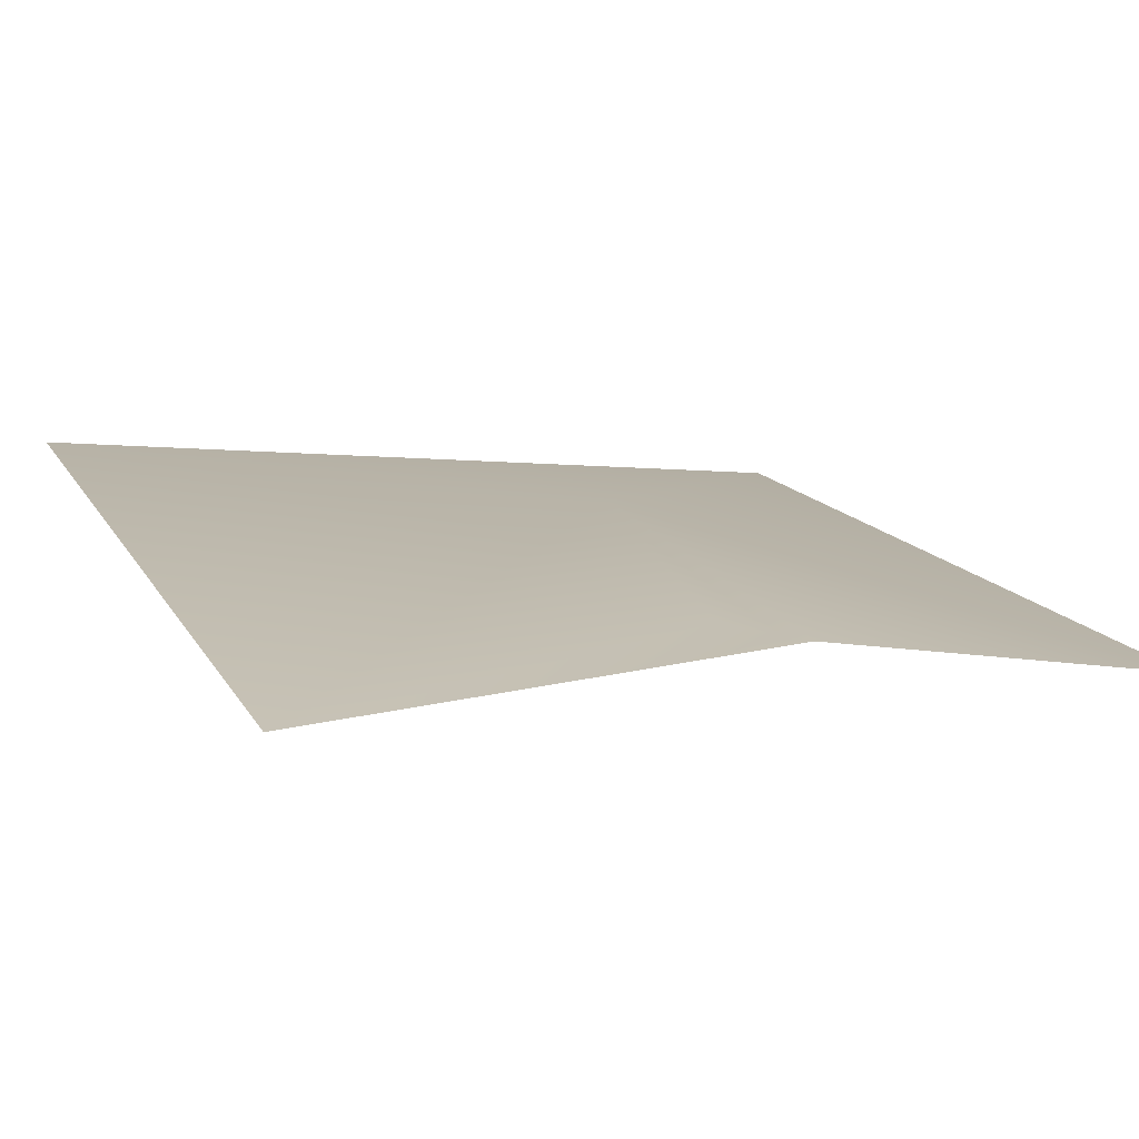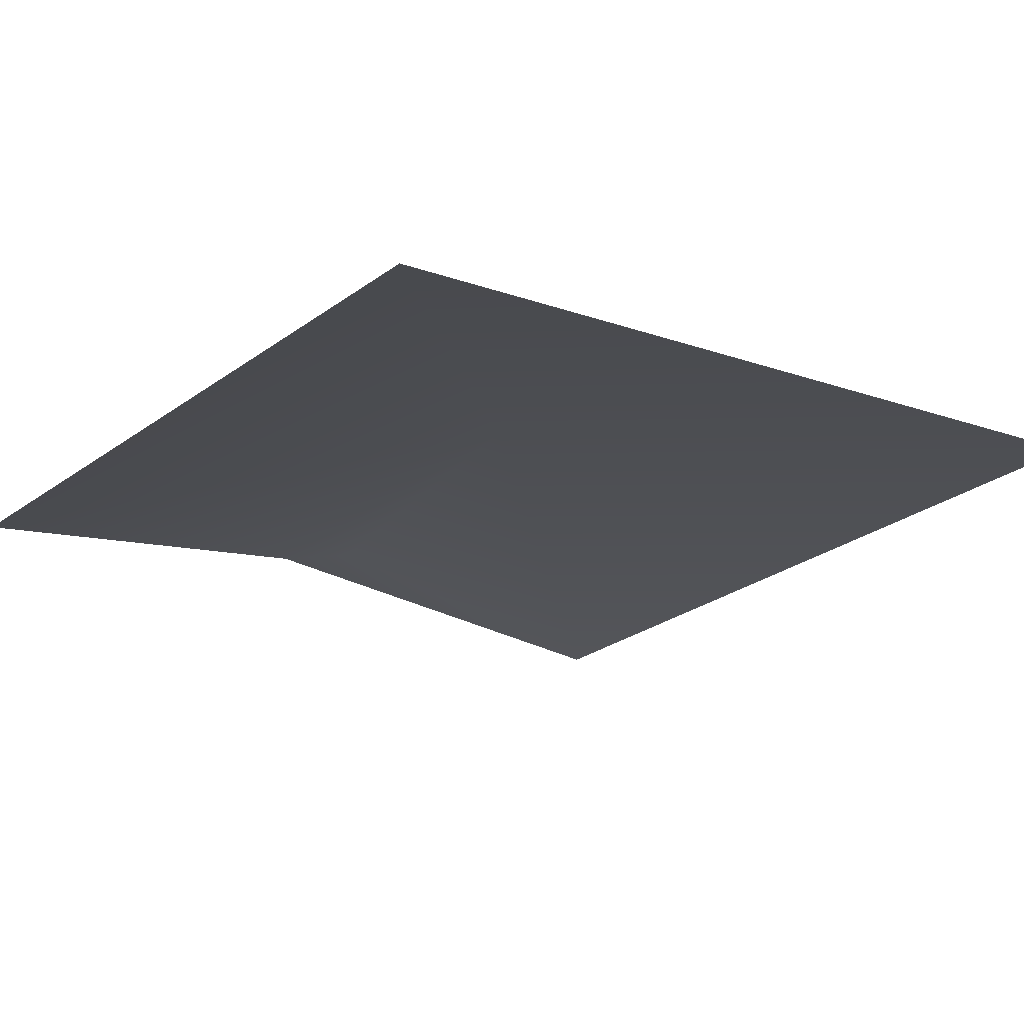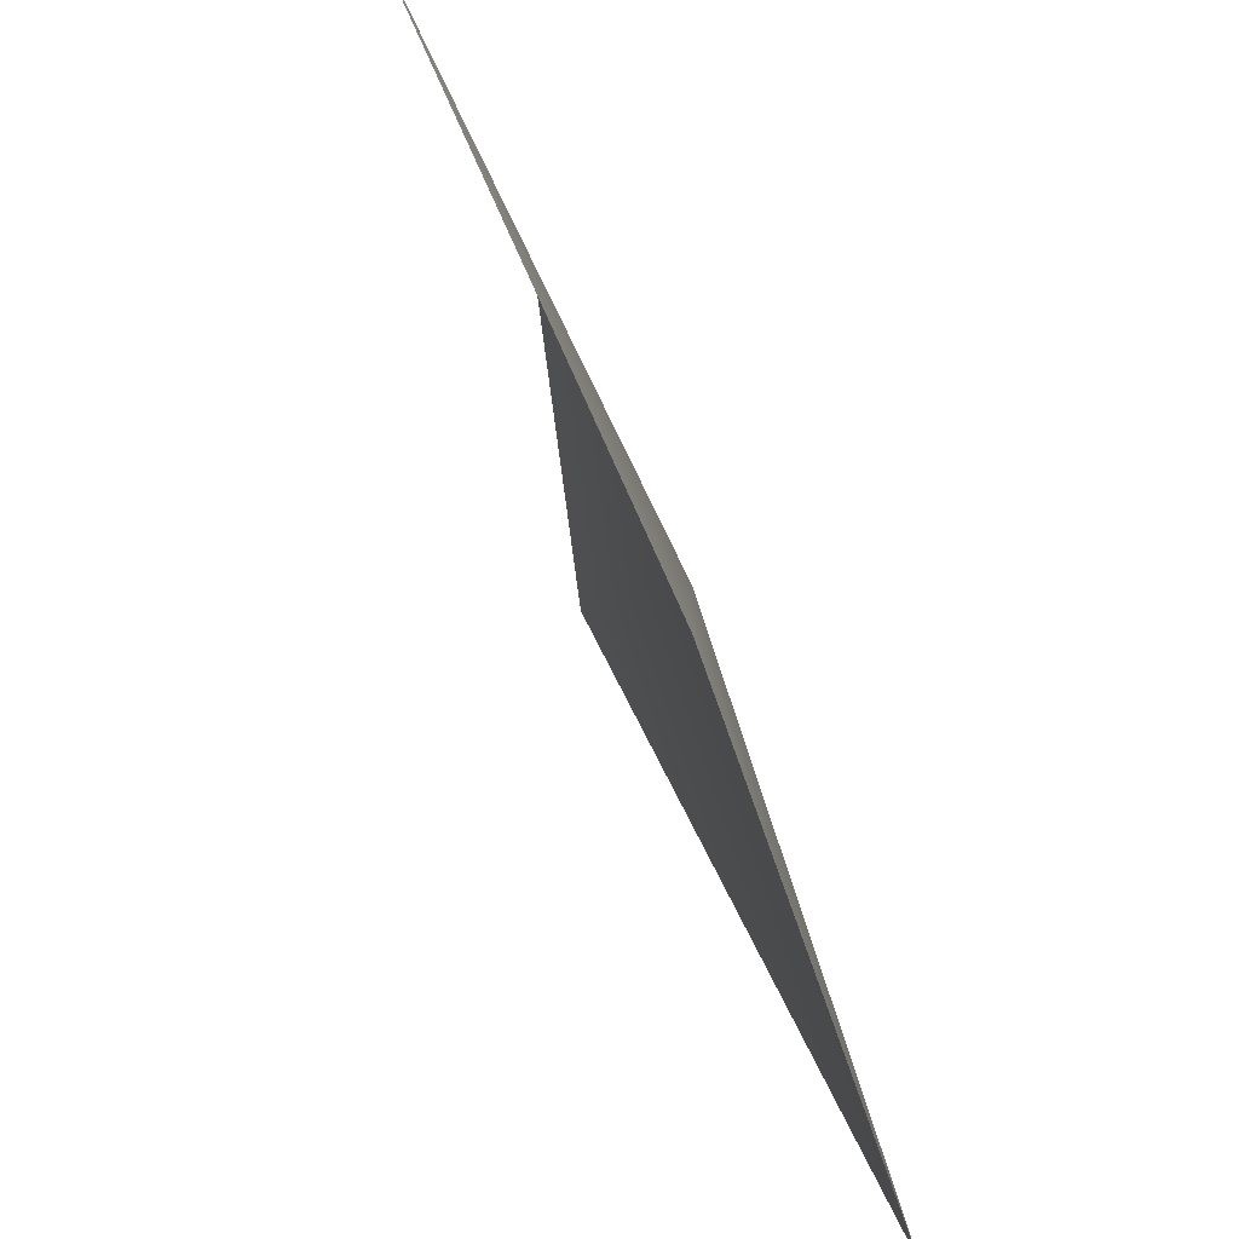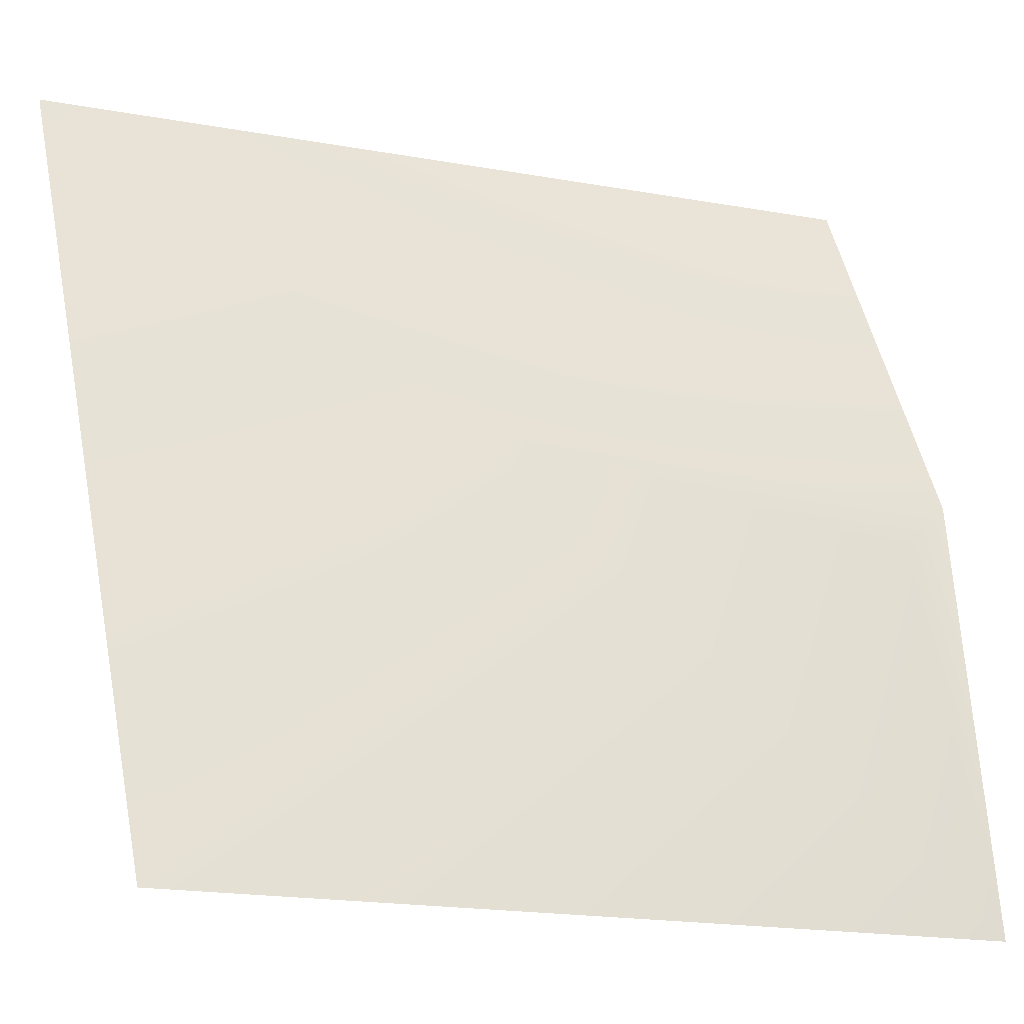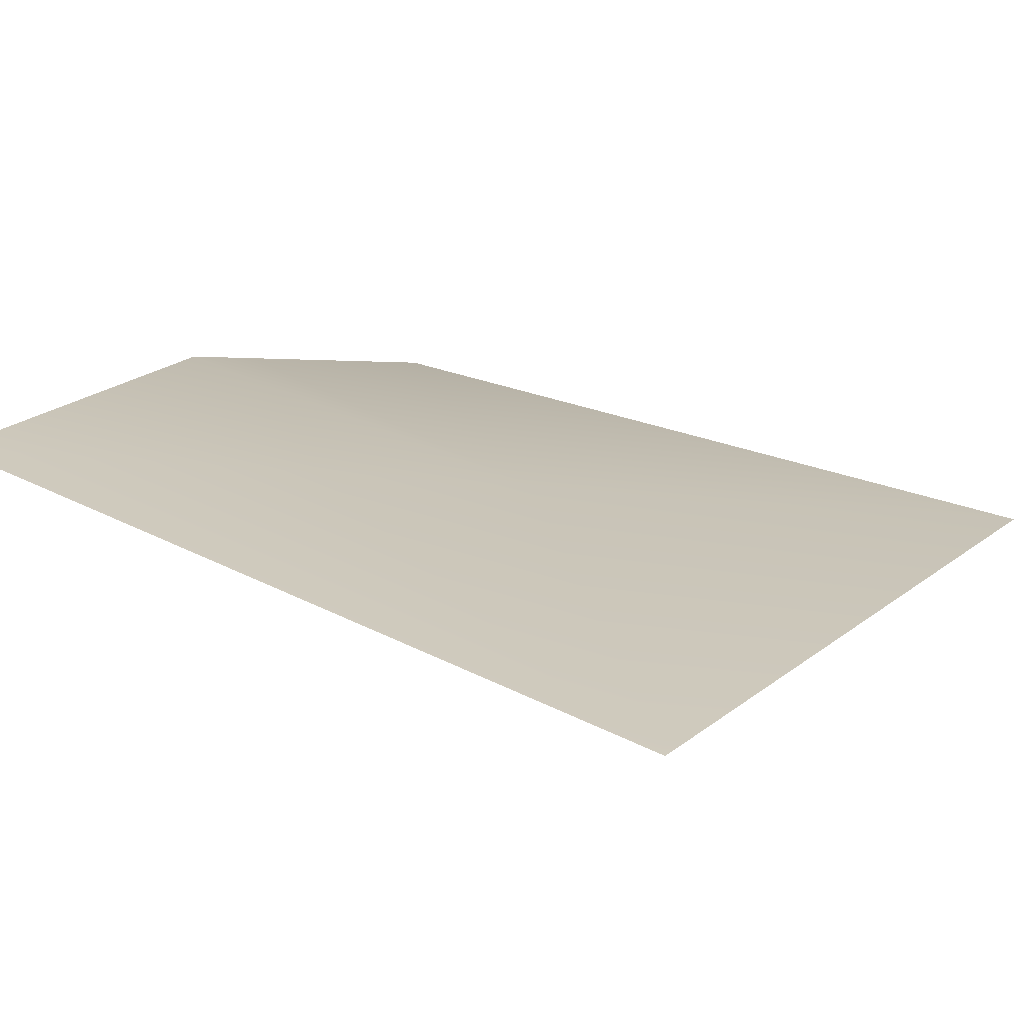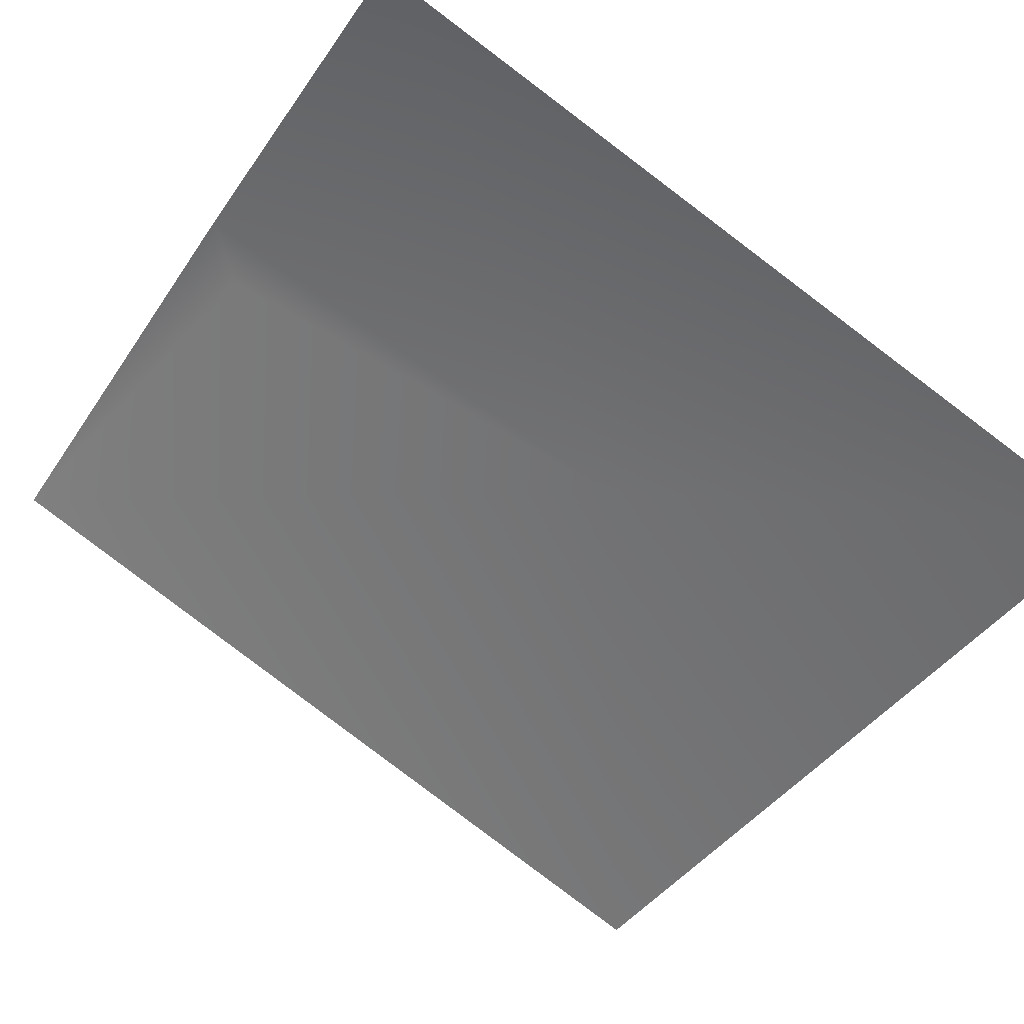
<metadata>
{"format":"obj","ext":"obj","renderer":"f3d","projection":"perspective","resolution":1024,"background":"white","views":[{"elev":36.2,"azim":67.6,"up":"+Z"},{"elev":-41.8,"azim":-126.2,"up":"+Z"},{"elev":41.4,"azim":-126.2,"up":"+Y"},{"elev":-17.4,"azim":-39.6,"up":"+Y"},{"elev":-5.1,"azim":-147.7,"up":"+Z"},{"elev":-61.3,"azim":147.2,"up":"+Z"}]}
</metadata>
<code>
v 1.314e+07 4.413e+06 -39.98
v 1.314e+07 4.413e+06 16.62
v 1.314e+07 4.413e+06 9.961
v 1.314e+07 4.413e+06 43.46
v 1.314e+07 4.413e+06 43.19
v 1.314e+07 4.413e+06 7.21
v 1.314e+07 4.413e+06 53.16
f 5 4 3
f 3 7 5
f 5 7 4
f 2 3 4
f 2 1 3
f 1 6 3
f 6 7 3

</code>
